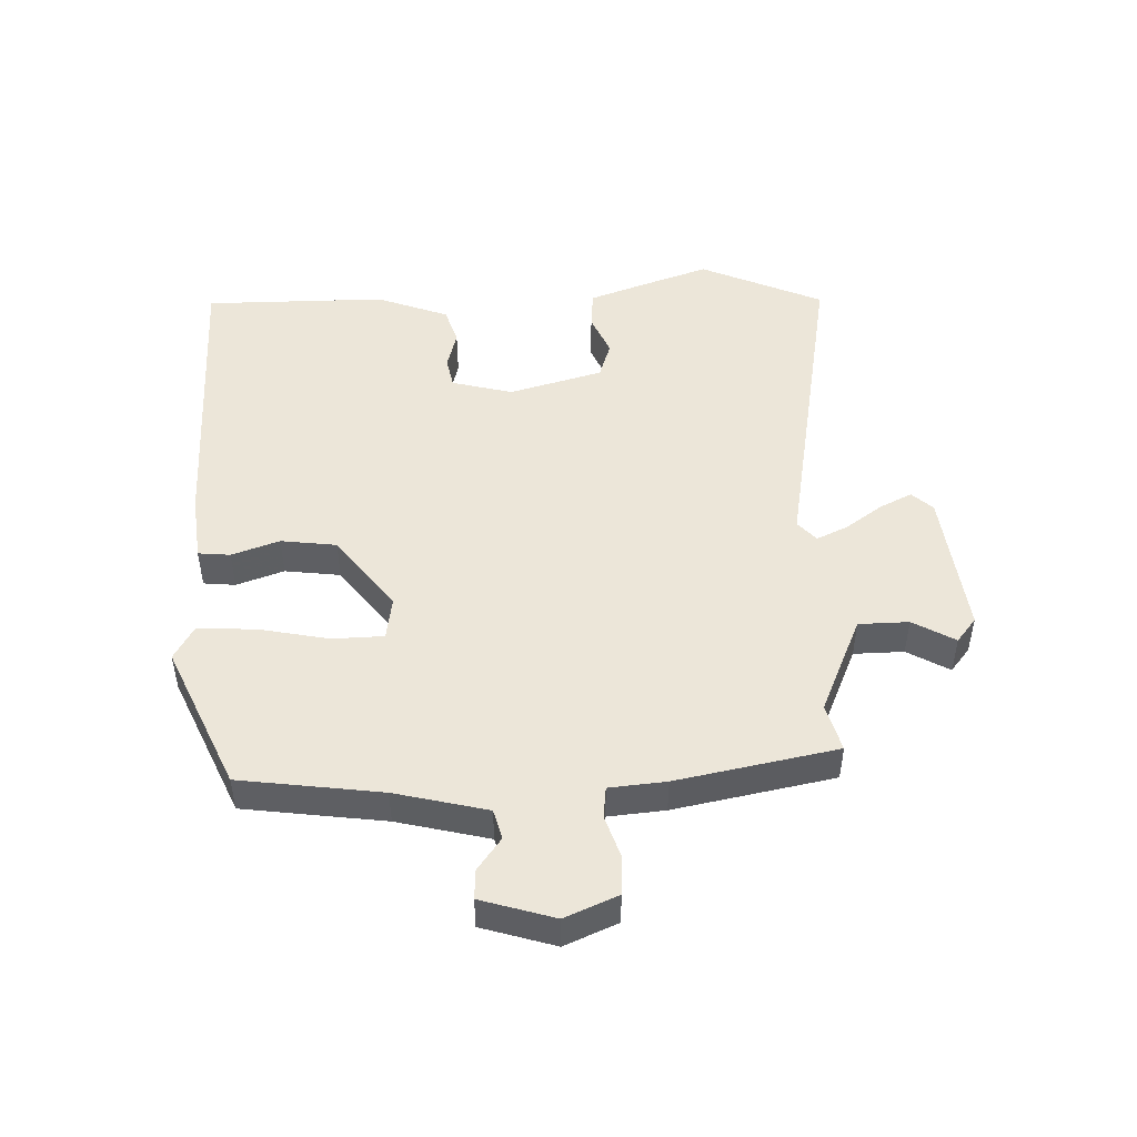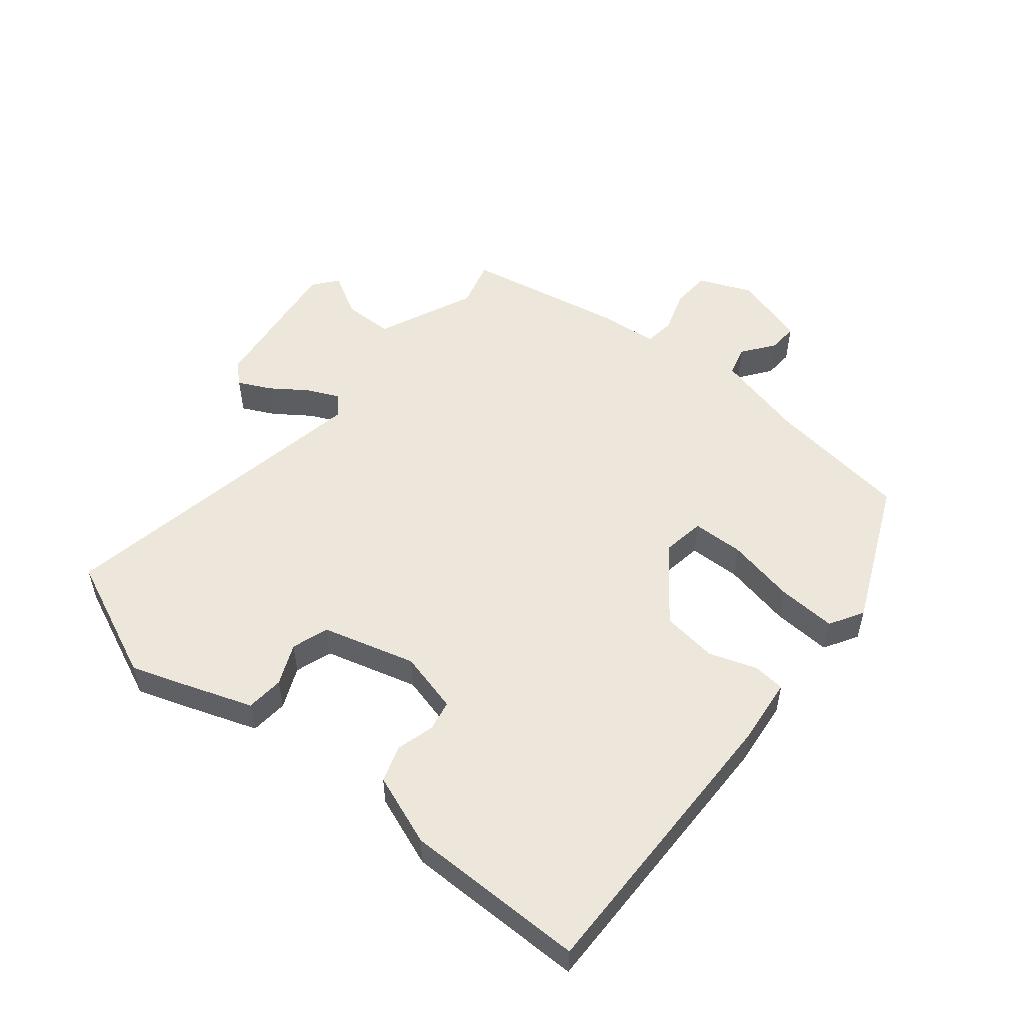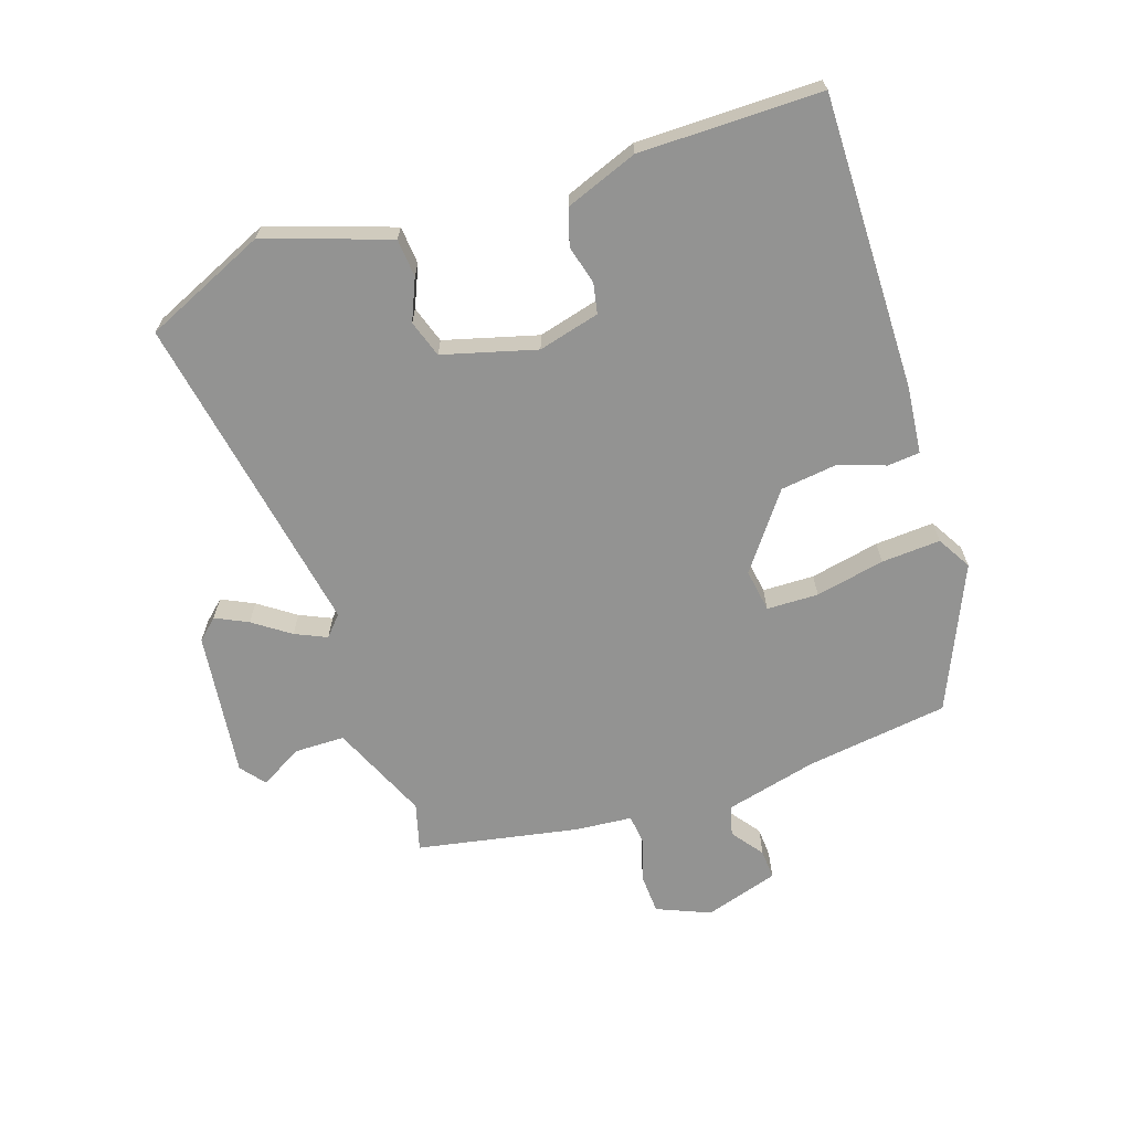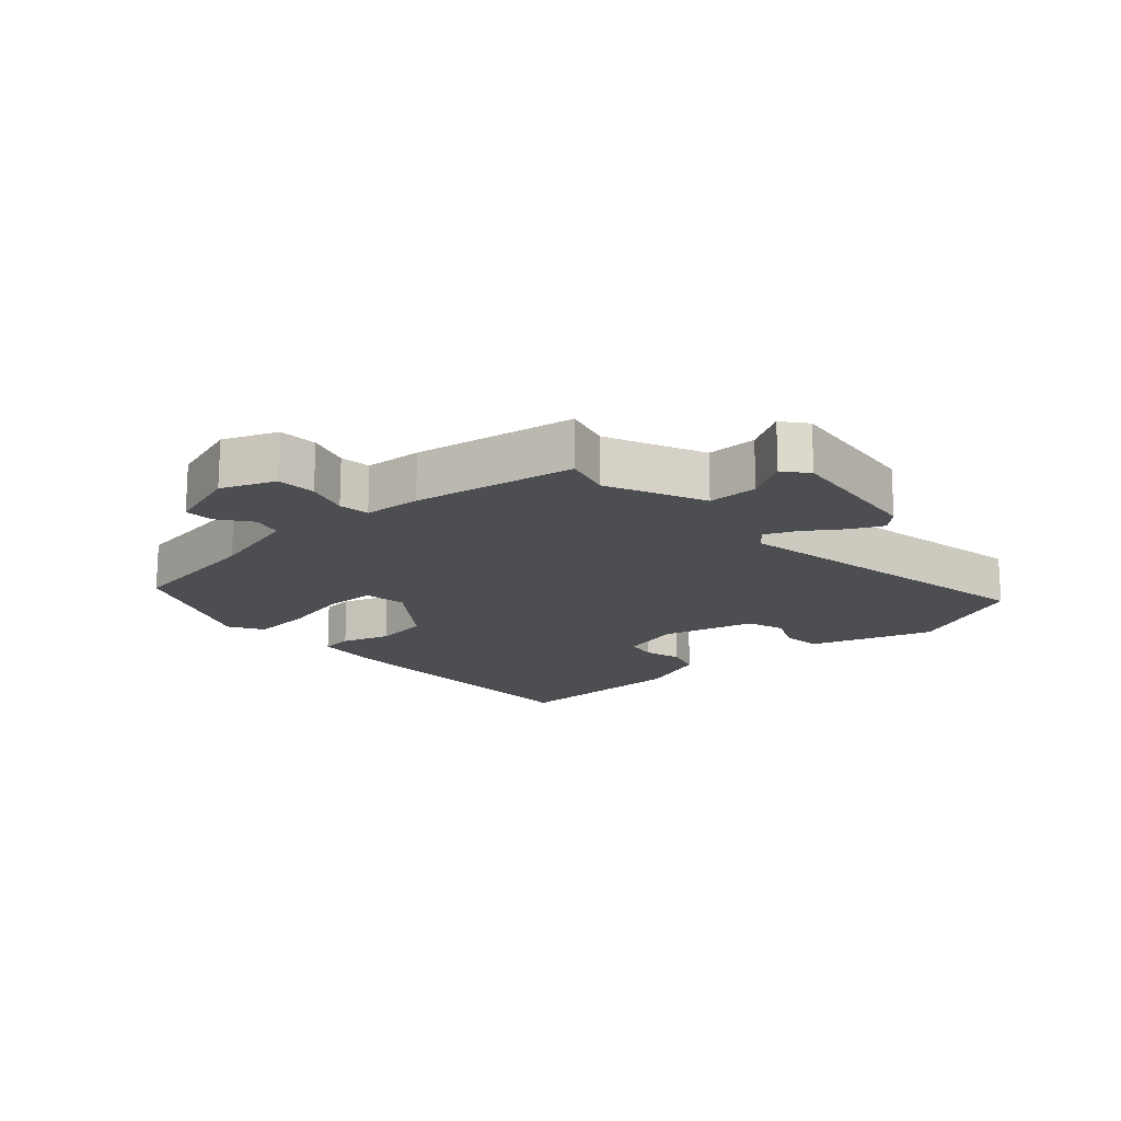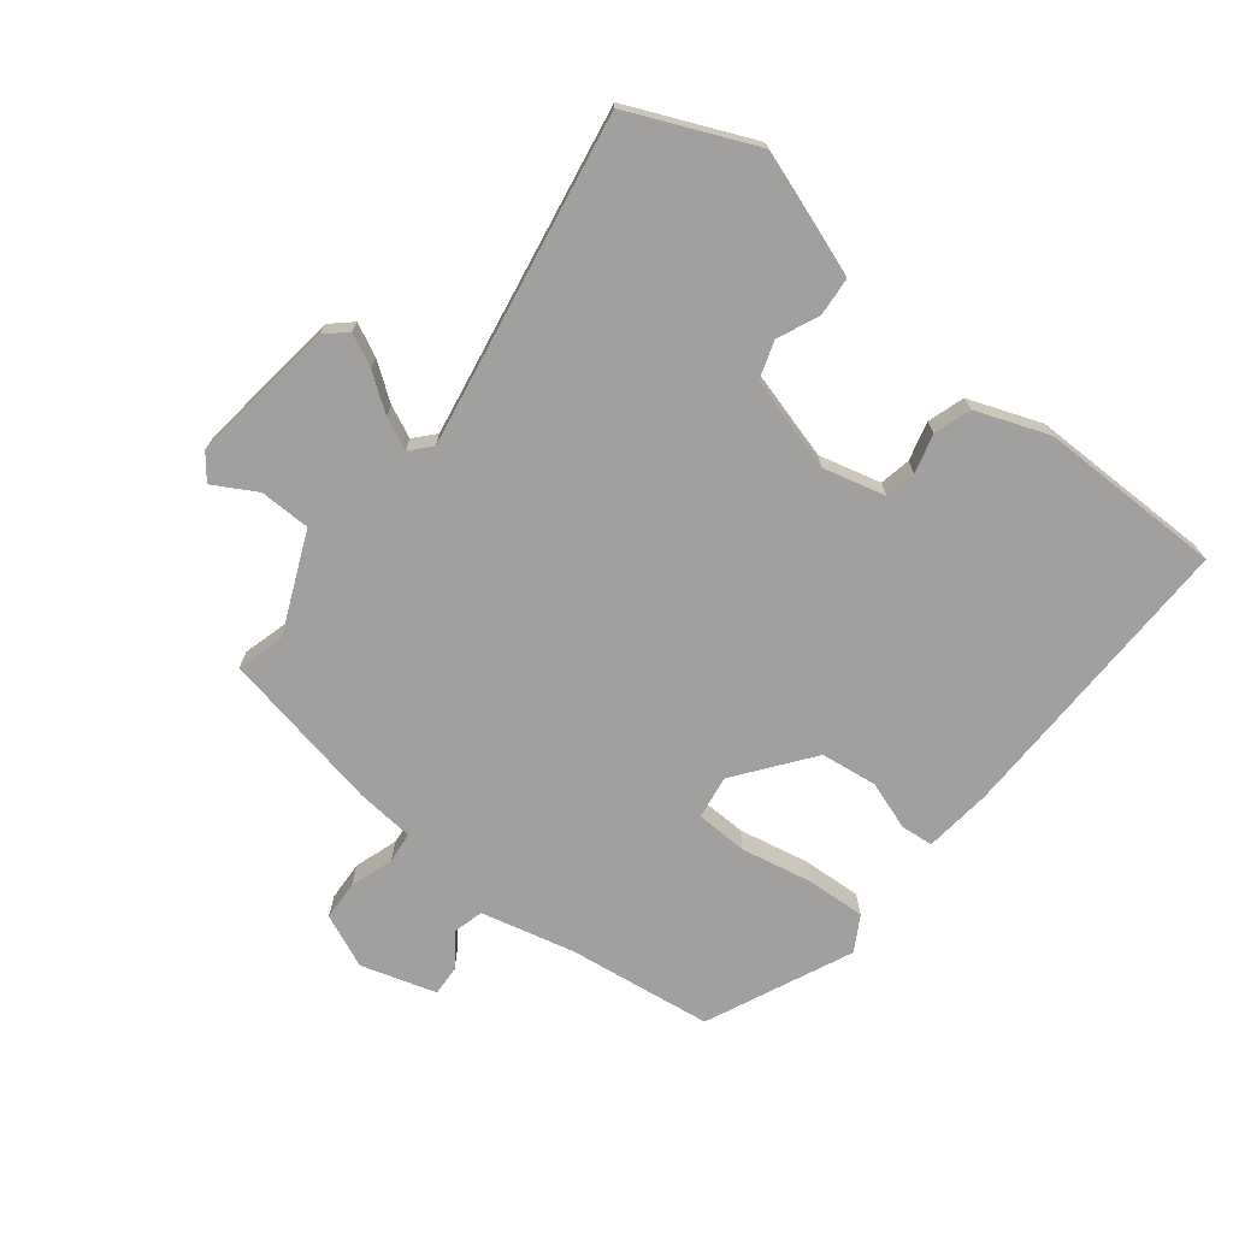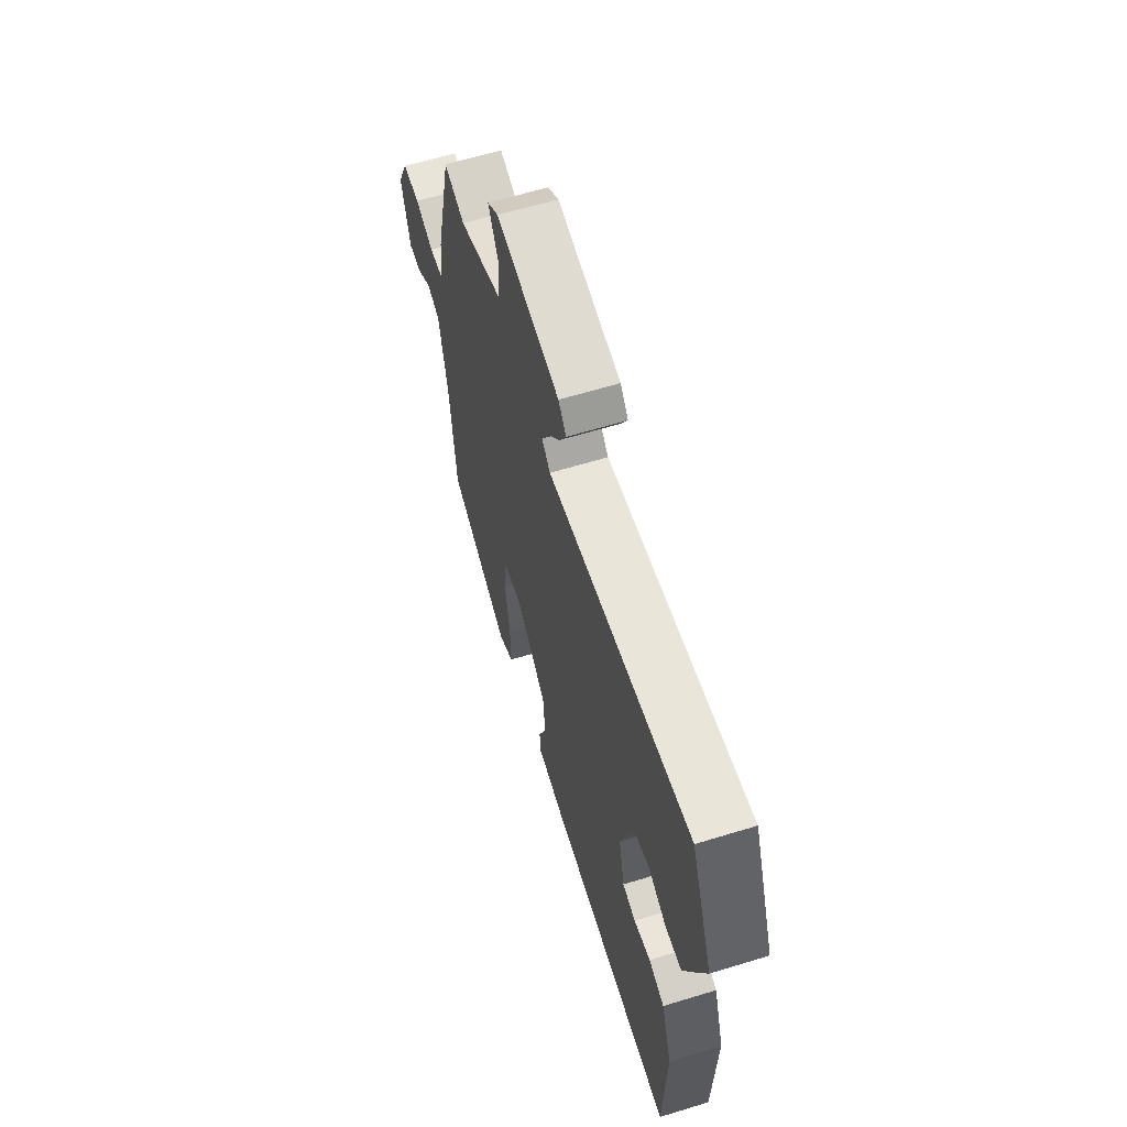
<metadata>
{"format":"obj","ext":"obj","renderer":"f3d","projection":"perspective","resolution":1024,"background":"white","views":[{"elev":49.0,"azim":-90.0,"up":"+Y"},{"elev":53.1,"azim":131.2,"up":"+Y"},{"elev":-66.6,"azim":110.6,"up":"+Y"},{"elev":-16.8,"azim":-45.3,"up":"+Y"},{"elev":-71.8,"azim":53.6,"up":"+Y"},{"elev":62.1,"azim":72.7,"up":"+Z"}]}
</metadata>
<code>
v 0.49 0.07 0.525
v 0.567 0.07 0.332
v 0.539 0.07 0.258
v 0.494 0.07 0.143
v 0.435 0.07 0.14
v 0.372 0.07 0.17
v 0.314 0.07 0.153
v 0.269 0.07 0.01
v 0.29 0.07 -0.086
v 0.337 0.07 -0.097
v 0.397 0.07 -0.083
v 0.453 0.07 -0.103
v 0.491 0.07 -0.216
v 0.481 0.07 -0.498
v 0.024 0.07 -0.475
v -0.079 0.07 -0.46
v -0.082 0.07 -0.41
v -0.054 0.07 -0.337
v -0.062 0.07 -0.25
v -0.174 0.07 -0.159
v -0.241 0.07 -0.167
v -0.246 0.07 -0.247
v -0.228 0.07 -0.355
v -0.226 0.07 -0.447
v -0.28 0.07 -0.476
v -0.499 0.07 -0.369
v -0.521 0.07 -0.147
v -0.551 0.07 -0.002
v -0.597 0.07 0.012
v -0.648 0.07 -0.023
v -0.694 0.07 -0.024
v -0.725 0.07 0.092
v -0.687 0.07 0.173
v -0.626 0.07 0.174
v -0.561 0.07 0.15
v -0.513 0.07 0.154
v -0.502 0.07 0.242
v -0.445 0.07 0.49
v -0.372 0.07 0.467
v -0.218 0.07 0.528
v -0.214 0.07 0.606
v -0.249 0.07 0.673
v -0.21 0.07 0.702
v 0.015 0.07 0.666
v 0.043 0.07 0.633
v 0.017 0.07 0.584
v -0.025 0.07 0.529
v -0.049 0.07 0.481
v -0.019 0.07 0.452
v 0.49 0 0.525
v 0.567 0 0.332
v 0.539 0 0.258
v 0.494 0 0.143
v 0.435 0 0.14
v 0.372 0 0.17
v 0.314 0 0.153
v 0.269 0 0.01
v 0.29 0 -0.086
v 0.337 0 -0.097
v 0.397 0 -0.083
v 0.453 0 -0.103
v 0.491 0 -0.216
v 0.481 0 -0.498
v 0.024 0 -0.475
v -0.079 0 -0.46
v -0.082 0 -0.41
v -0.054 0 -0.337
v -0.062 0 -0.25
v -0.174 0 -0.159
v -0.241 0 -0.167
v -0.246 0 -0.247
v -0.228 0 -0.355
v -0.226 0 -0.447
v -0.28 0 -0.476
v -0.499 0 -0.369
v -0.521 0 -0.147
v -0.551 0 -0.002
v -0.597 0 0.012
v -0.648 0 -0.023
v -0.694 0 -0.024
v -0.725 0 0.092
v -0.687 0 0.173
v -0.626 0 0.174
v -0.561 0 0.15
v -0.513 0 0.154
v -0.502 0 0.242
v -0.445 0 0.49
v -0.372 0 0.467
v -0.218 0 0.528
v -0.214 0 0.606
v -0.249 0 0.673
v -0.21 0 0.702
v 0.015 0 0.666
v 0.043 0 0.633
v 0.017 0 0.584
v -0.025 0 0.529
v -0.049 0 0.481
v -0.019 0 0.452
f 44 45 46 47
f 44 47 48
f 41 42 43 44
f 40 41 44 48
f 39 40 48 49
f 36 37 38 39
f 32 33 34 35
f 32 35 36
f 29 30 31 32
f 28 29 32 36
f 27 28 36 39
f 22 23 24 25
f 21 22 25 26
f 15 16 17 18
f 15 18 19
f 14 15 19
f 13 14 19 20
f 10 11 12 13
f 9 10 13 20
f 3 4 5 6
f 3 6 7
f 49 1 2 3
f 49 3 7
f 39 49 7 8
f 21 26 27 39
f 20 21 39
f 8 9 20 39
f 96 95 94 93
f 97 96 93
f 93 92 91 90
f 97 93 90 89
f 98 97 89 88
f 88 87 86 85
f 84 83 82 81
f 85 84 81
f 81 80 79 78
f 85 81 78 77
f 88 85 77 76
f 74 73 72 71
f 75 74 71 70
f 67 66 65 64
f 68 67 64
f 68 64 63
f 69 68 63 62
f 62 61 60 59
f 69 62 59 58
f 55 54 53 52
f 56 55 52
f 52 51 50 98
f 56 52 98
f 57 56 98 88
f 88 76 75 70
f 88 70 69
f 88 69 58 57
f 1 50 51 2
f 2 51 52 3
f 3 52 53 4
f 4 53 54 5
f 5 54 55 6
f 6 55 56 7
f 7 56 57 8
f 8 57 58 9
f 9 58 59 10
f 10 59 60 11
f 11 60 61 12
f 12 61 62 13
f 13 62 63 14
f 14 63 64 15
f 15 64 65 16
f 16 65 66 17
f 17 66 67 18
f 18 67 68 19
f 19 68 69 20
f 20 69 70 21
f 21 70 71 22
f 22 71 72 23
f 23 72 73 24
f 24 73 74 25
f 25 74 75 26
f 26 75 76 27
f 27 76 77 28
f 28 77 78 29
f 29 78 79 30
f 30 79 80 31
f 31 80 81 32
f 32 81 82 33
f 33 82 83 34
f 34 83 84 35
f 35 84 85 36
f 36 85 86 37
f 37 86 87 38
f 38 87 88 39
f 39 88 89 40
f 40 89 90 41
f 41 90 91 42
f 42 91 92 43
f 43 92 93 44
f 44 93 94 45
f 45 94 95 46
f 46 95 96 47
f 47 96 97 48
f 48 97 98 49
f 49 98 50 1

</code>
